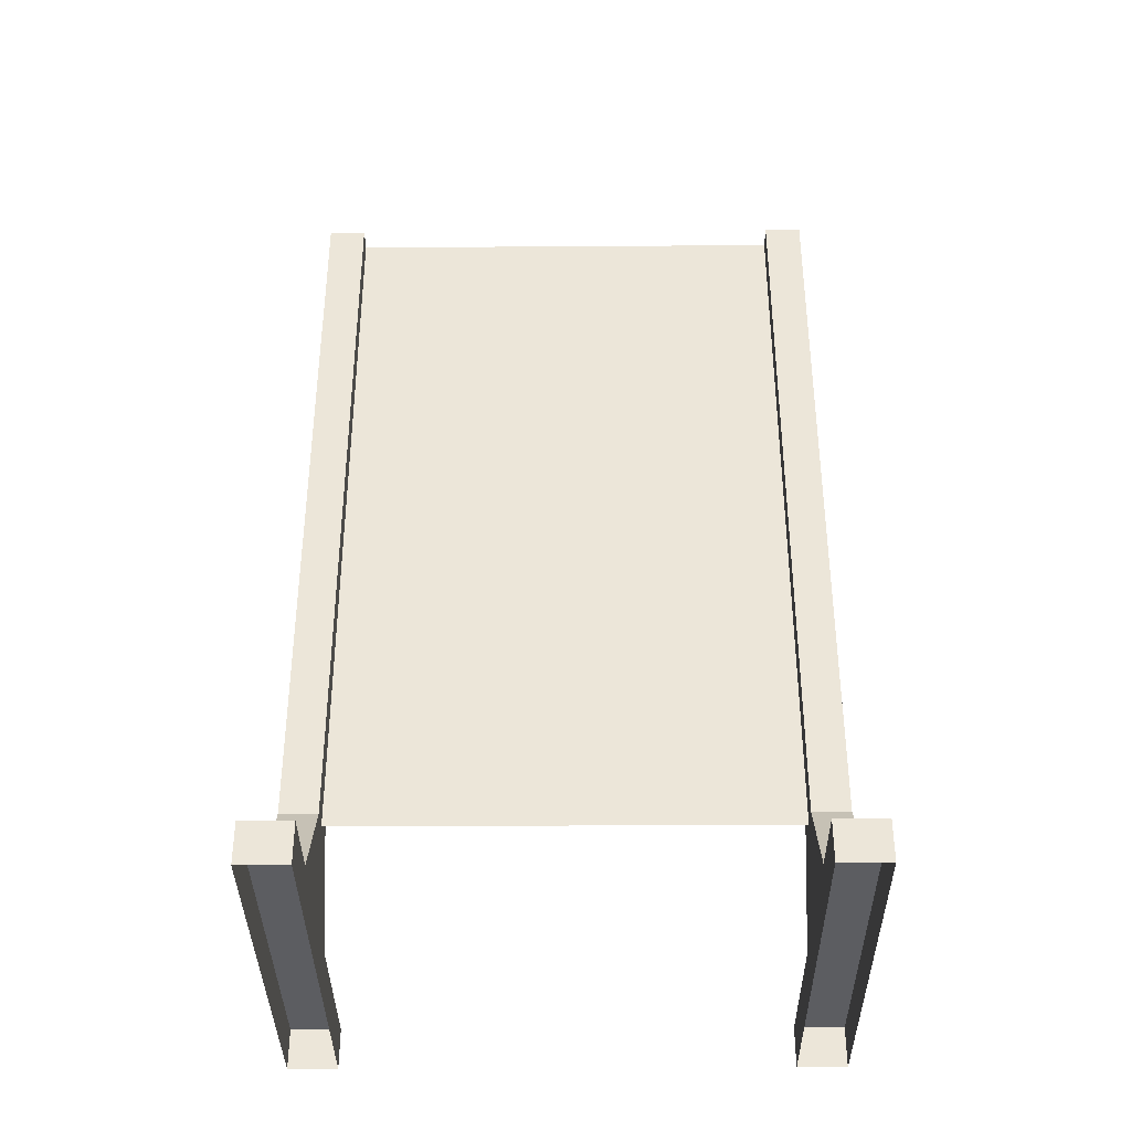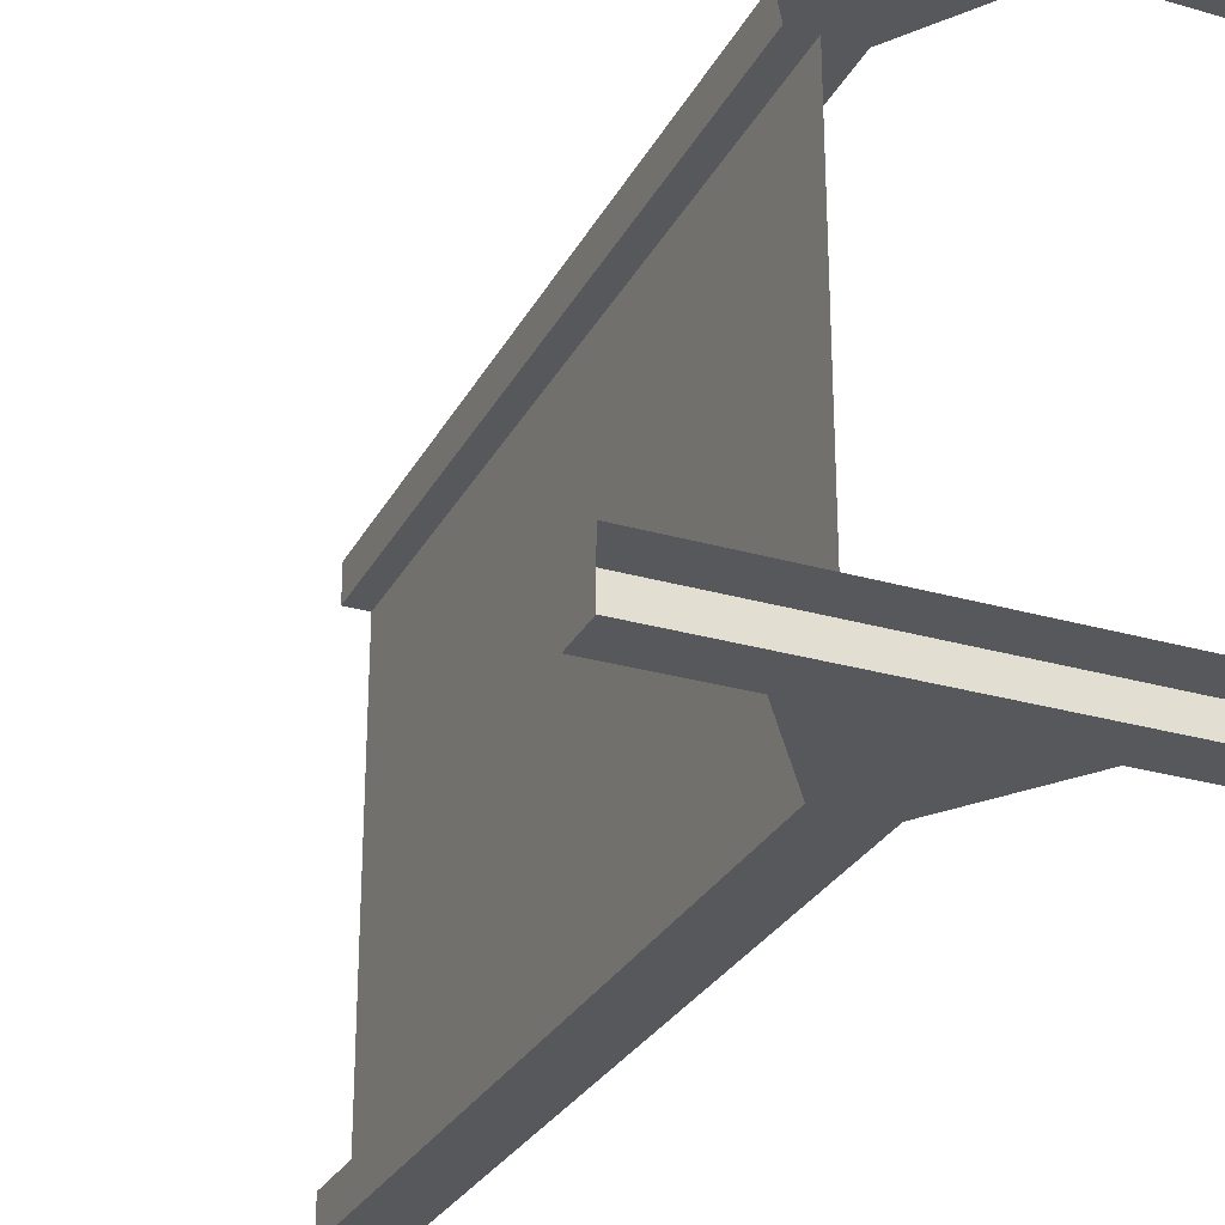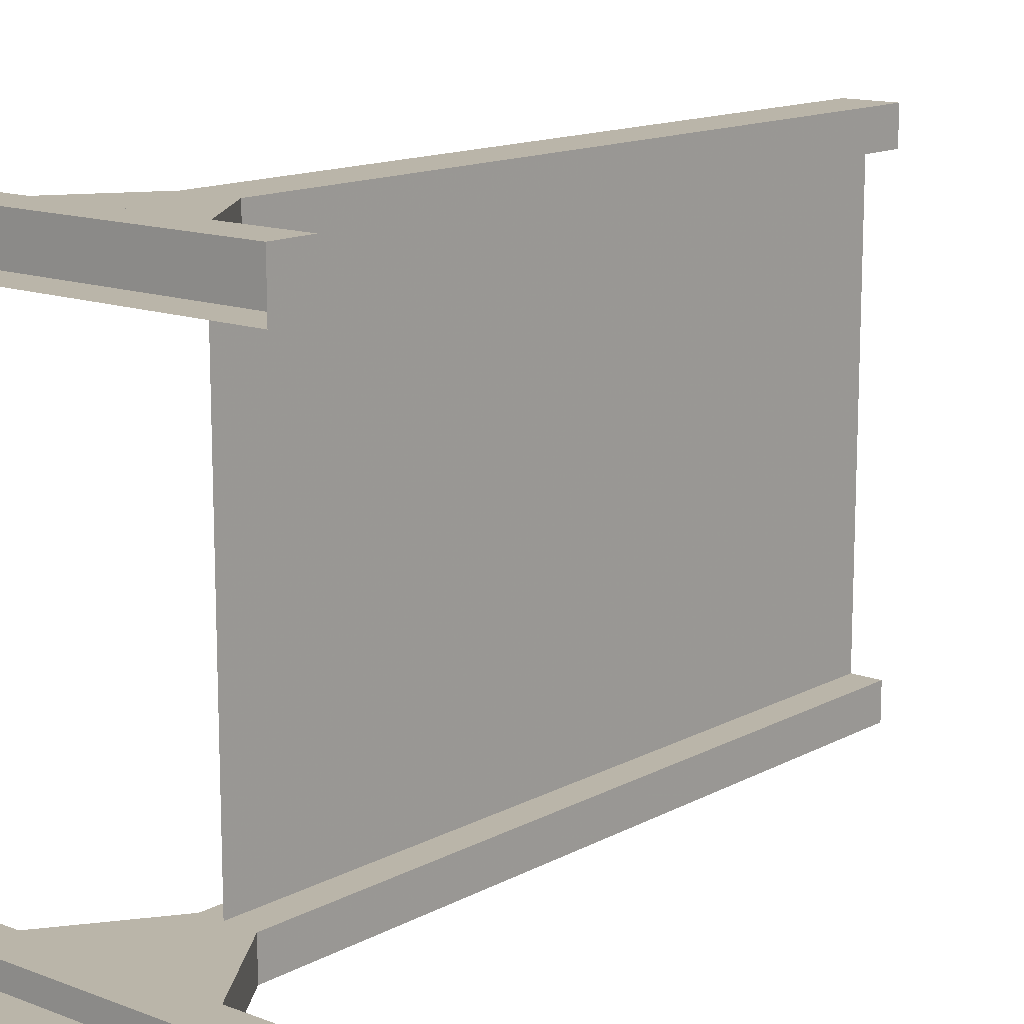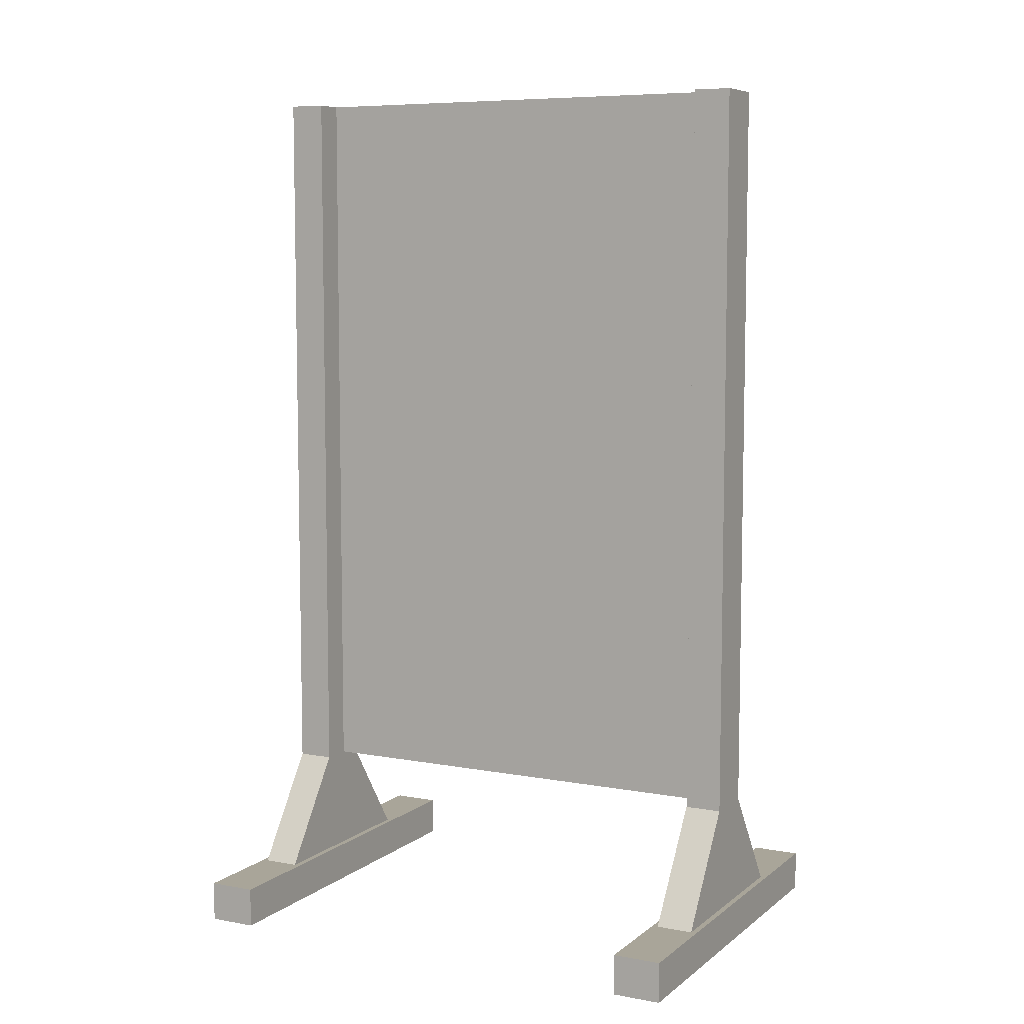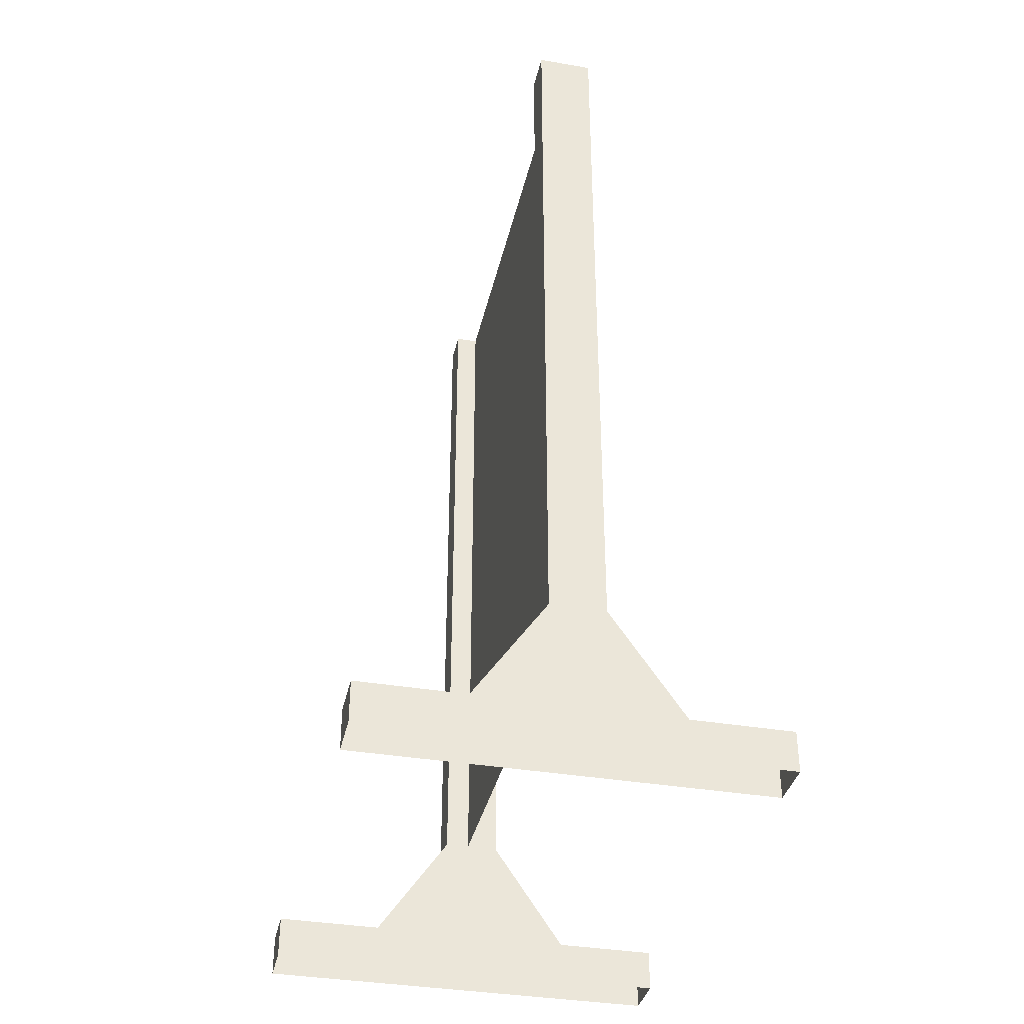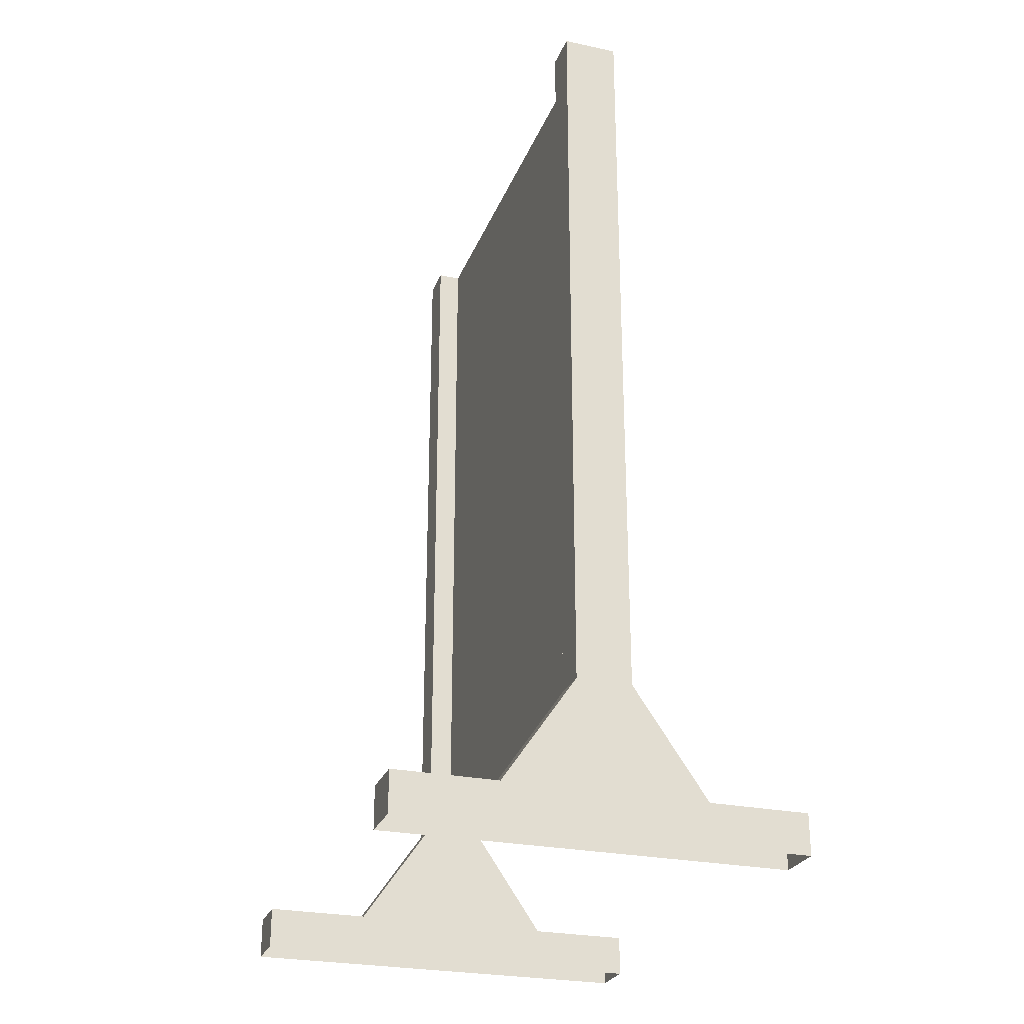
<metadata>
{"format":"obj","ext":"obj","renderer":"f3d","projection":"perspective","resolution":1024,"background":"white","views":[{"elev":-36.6,"azim":-89.5,"up":"+Y"},{"elev":-28.5,"azim":-23.3,"up":"+Z"},{"elev":13.7,"azim":40.1,"up":"+Z"},{"elev":7.4,"azim":117.5,"up":"+Y"},{"elev":-36.7,"azim":-12.5,"up":"+Y"},{"elev":-26.5,"azim":-18.3,"up":"+Y"}]}
</metadata>
<code>
v -0.002014 20.06 30.3
v -0.002014 120.1 30.3
v -0.002014 20.06 -30.27
v -0.002014 120.1 -30.27
v -0.002014 20.06 30.3
v -0.002014 120.1 30.3
v -0.002014 20.06 -30.27
v -0.002014 120.1 -30.27
v 14.18 5.517 35
v -13.17 5.517 35
v 4.182 20.06 30
v -13.17 5.517 -30.14
v 14.18 5.517 -30.14
v 4.182 20.06 -30.14
v 4.182 120.1 35
v -3.169 20.06 30
v -3.169 120.1 -30.14
v -3.169 20.06 -30.14
v -3.169 20.06 -35.14
v -3.169 120.1 35
v -3.169 120.1 30
v 4.182 120.1 -30.14
v 4.182 20.06 -35.14
v 4.182 120.1 -35.14
v 4.182 20.06 35
v -3.169 20.06 35
v -3.169 120.1 -35.14
v 4.182 120.1 30
v 26.92 5.444 -29.3
v -26.92 5.444 -29.3
v 26.92 5.444 -35.84
v 26.92 -0.004887 -29.3
v -26.92 5.444 -35.84
v -26.92 -0.004887 -29.3
v 26.92 -0.004887 -35.84
v -26.92 -0.004887 -35.84
v 26.92 5.444 35.84
v -26.92 5.444 35.84
v 26.92 5.444 29.3
v 26.92 -0.004887 35.84
v -26.92 5.444 29.3
v -26.92 -0.004887 35.84
v 26.92 -0.004887 29.3
v -26.92 -0.004887 29.3
v 14.18 5.517 -35.14
v -13.17 5.517 30
v 14.18 5.517 30
v -13.17 5.517 -35.14
f 9 47 25
f 47 11 25
f 13 45 14
f 45 23 14
f 18 19 12
f 19 48 12
f 5 8 6
f 42 40 38
f 3 1 4
f 24 27 17
f 37 38 40
f 28 21 20
f 15 28 20
f 16 46 10
f 26 16 10
f 22 24 17
f 32 35 29
f 34 32 30
f 29 30 32
f 40 43 37
f 17 27 18
f 39 43 41
f 36 33 35
f 31 35 33
f 44 41 43
f 27 19 18
f 14 23 22
f 11 28 15
f 25 11 15
f 23 24 22
f 21 16 26
f 20 21 26
f 12 13 14
f 14 17 18
f 18 12 14
f 24 23 27
f 14 22 17
f 45 48 23
f 44 42 41
f 38 41 42
f 25 15 20
f 25 20 26
f 10 9 25
f 26 10 25
f 28 11 21
f 21 11 16
f 47 46 11
f 46 16 11
f 27 23 19
f 36 34 33
f 30 33 34
f 48 19 23
f 33 30 31
f 41 38 39
f 37 39 38
f 29 31 30
f 39 37 43
f 31 29 35

</code>
